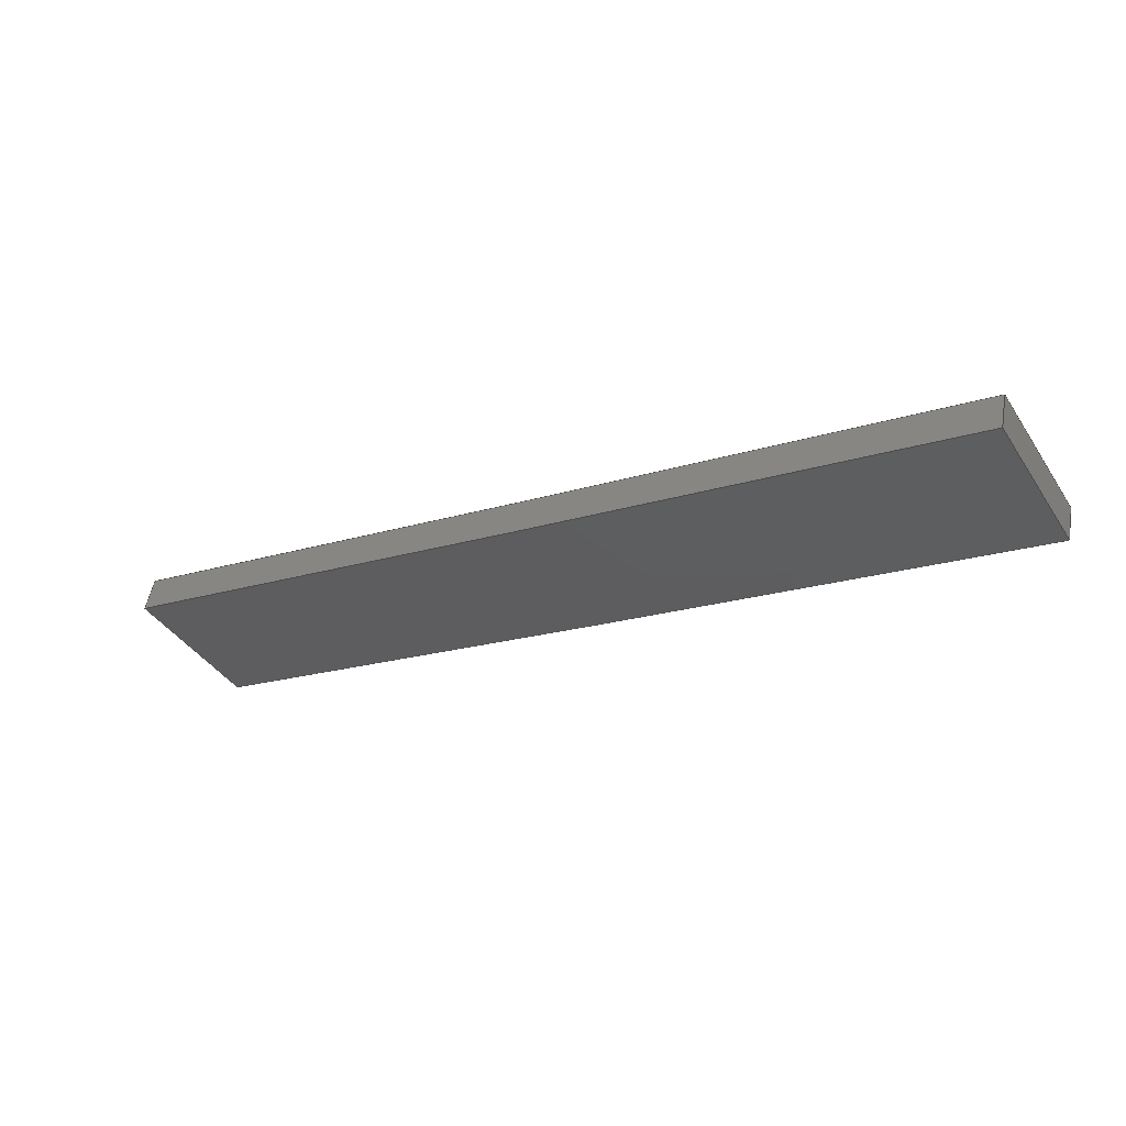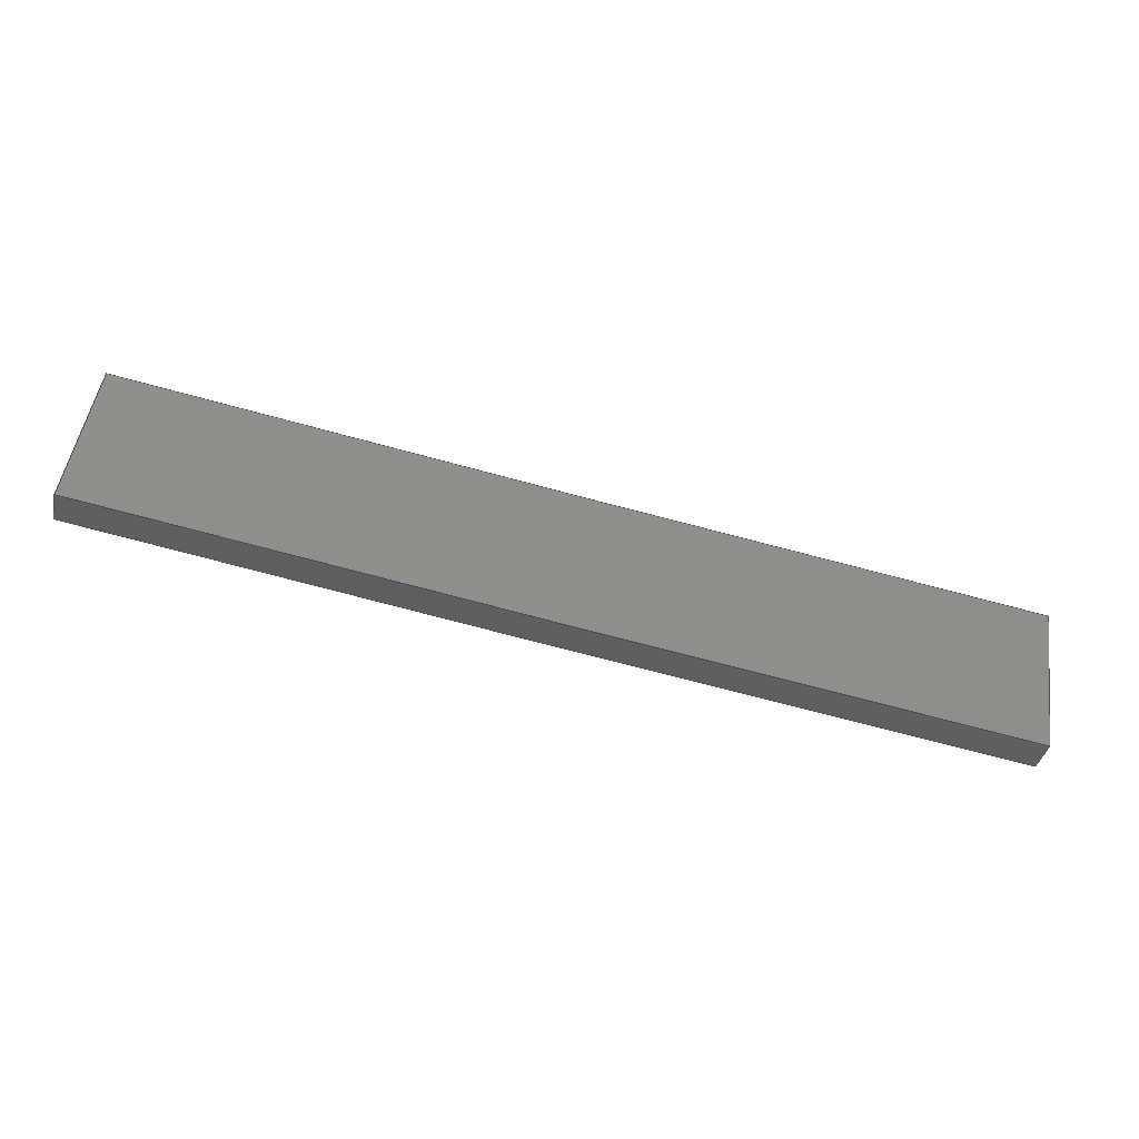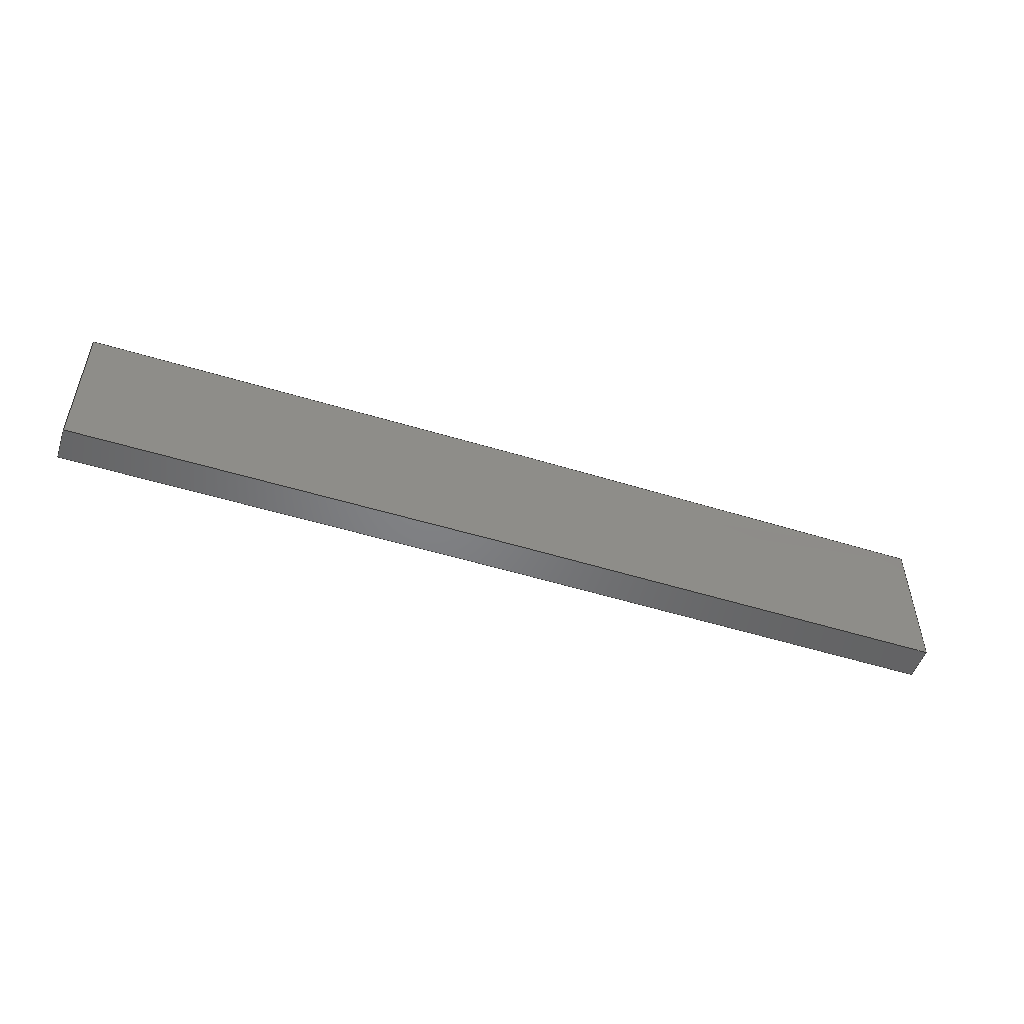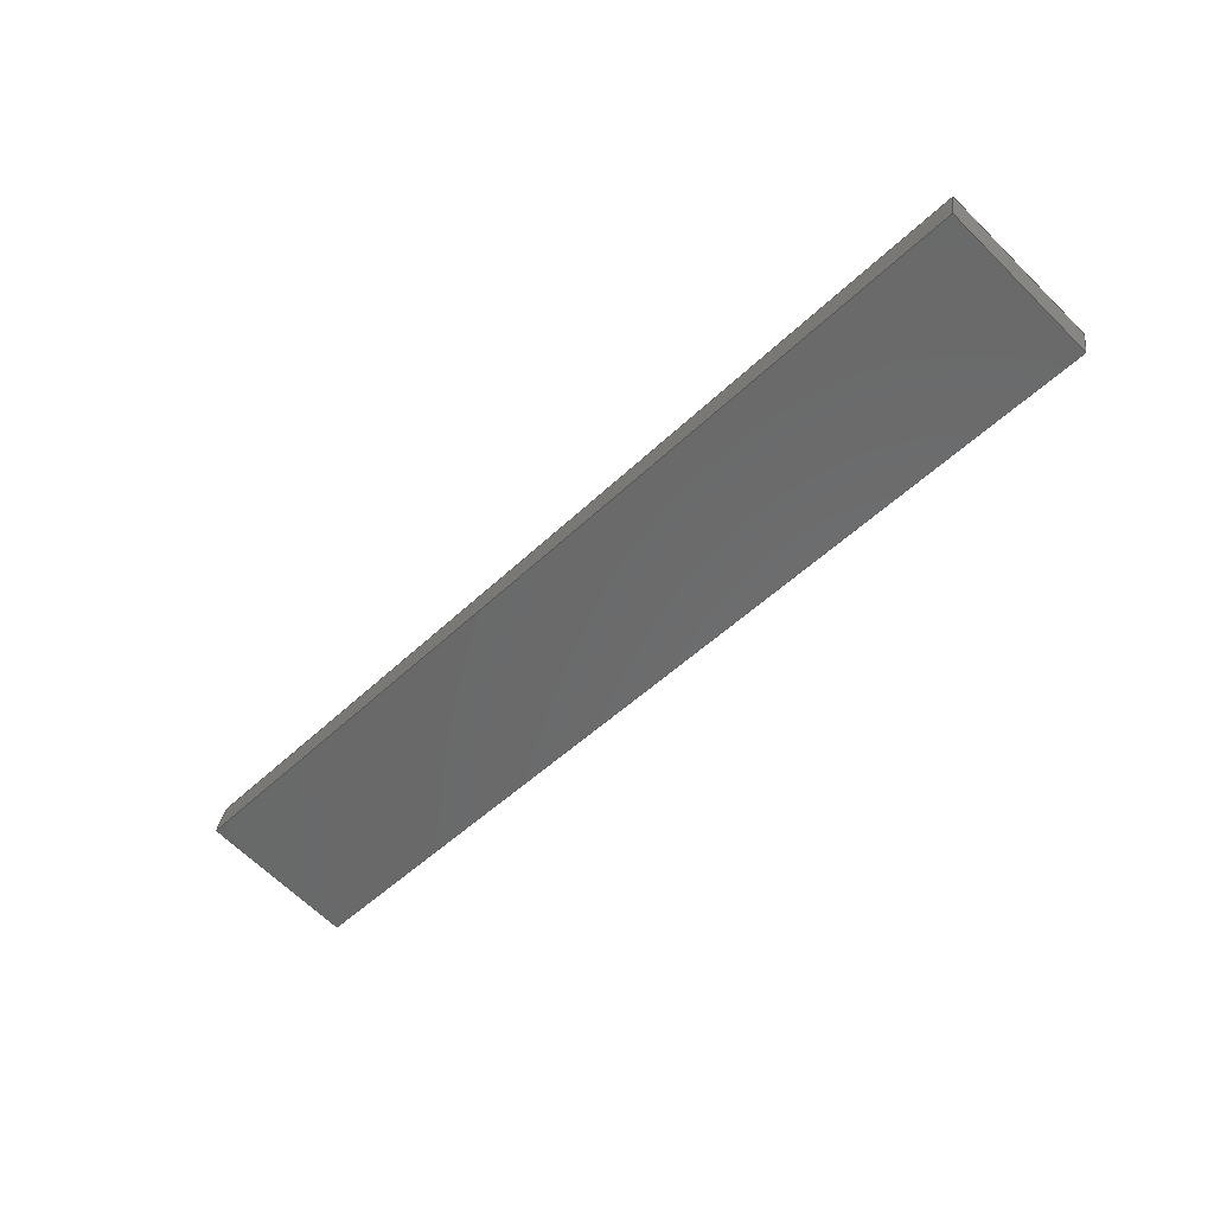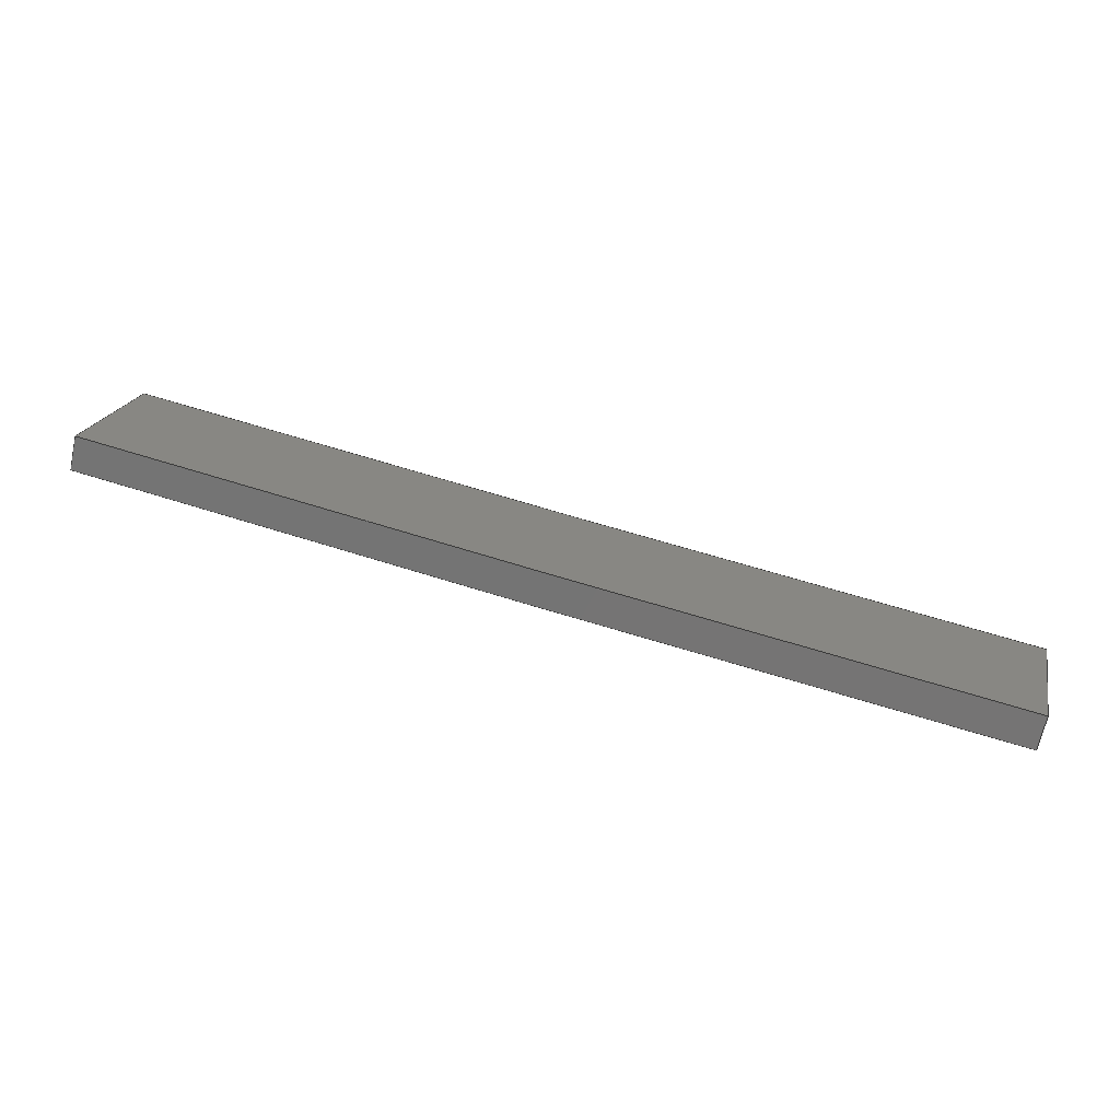
<metadata>
{"format":"step","ext":"stp","renderer":"f3d","projection":"perspective","resolution":1024,"background":"white","views":[{"elev":-41.0,"azim":-149.4,"up":"+Y"},{"elev":49.6,"azim":-171.6,"up":"+Y"},{"elev":-51.3,"azim":-6.3,"up":"+Z"},{"elev":-66.3,"azim":-134.6,"up":"+Y"},{"elev":20.1,"azim":-167.3,"up":"+Y"}]}
</metadata>
<code>
ISO-10303-21;
DATA;
#1=PRODUCT('Symmetry of F10_Skin_Mid_Top_Balsa_2mm','','',(#2)) ;
#2=PRODUCT_CONTEXT(' ',#3,'mechanical') ;
#3=APPLICATION_CONTEXT('managed model based 3d engineering') ;
#4=PRODUCT_DEFINITION('',' ',#205,#5) ;
#5=PRODUCT_DEFINITION_CONTEXT('part definition',#3,' ') ;
#6=PRODUCT_DEFINITION_SHAPE(' ',' ',#4) ;
#7=MECHANICAL_DESIGN_GEOMETRIC_PRESENTATION_REPRESENTATION(' ',(#78),#212) ;
#8=PRODUCT_CATEGORY('part','specification') ;
#9=SHAPE_REPRESENTATION(' ',(#114),#212) ;
#10=CARTESIAN_POINT(' ',(0,0,0)) ;
#11=CARTESIAN_POINT('Control Point',(443.8,-18.33,0)) ;
#12=CARTESIAN_POINT('Control Point',(453.5,-16.29,0)) ;
#13=CARTESIAN_POINT('Control Point',(463.2,-14.21,0)) ;
#14=CARTESIAN_POINT('Control Point',(472.9,-12.1,0)) ;
#15=CARTESIAN_POINT('Control Point',(483.4,-9.78,0)) ;
#16=CARTESIAN_POINT('Control Point',(493.9,-7.437,0)) ;
#17=CARTESIAN_POINT('Control Point',(494.8,-7.258,0)) ;
#18=CARTESIAN_POINT('Control Point',(495.6,-7.078,0)) ;
#19=CARTESIAN_POINT('Control Point',(496.4,-6.899,0)) ;
#20=CARTESIAN_POINT('Control Point',(443.8,-18.33,9)) ;
#21=CARTESIAN_POINT('Control Point',(453.5,-16.29,9)) ;
#22=CARTESIAN_POINT('Control Point',(463.2,-14.21,9)) ;
#23=CARTESIAN_POINT('Control Point',(472.9,-12.1,9)) ;
#24=CARTESIAN_POINT('Control Point',(483.4,-9.78,9)) ;
#25=CARTESIAN_POINT('Control Point',(493.9,-7.437,9)) ;
#26=CARTESIAN_POINT('Control Point',(494.8,-7.258,9)) ;
#27=CARTESIAN_POINT('Control Point',(495.6,-7.078,9)) ;
#28=CARTESIAN_POINT('Control Point',(496.4,-6.899,9)) ;
#29=CARTESIAN_POINT('Vertex',(443.8,-18.33,9)) ;
#30=CARTESIAN_POINT('Vertex',(496.4,-6.899,9)) ;
#31=CARTESIAN_POINT('Line Origine',(496.4,-6.899,4.5)) ;
#32=CARTESIAN_POINT('Vertex',(496.4,-6.899,0)) ;
#33=CARTESIAN_POINT('Control Point',(443.8,-18.33,0)) ;
#34=CARTESIAN_POINT('Control Point',(453.5,-16.29,0)) ;
#35=CARTESIAN_POINT('Control Point',(463.2,-14.21,0)) ;
#36=CARTESIAN_POINT('Control Point',(472.9,-12.1,0)) ;
#37=CARTESIAN_POINT('Control Point',(483.4,-9.78,0)) ;
#38=CARTESIAN_POINT('Control Point',(493.9,-7.437,0)) ;
#39=CARTESIAN_POINT('Control Point',(494.8,-7.258,0)) ;
#40=CARTESIAN_POINT('Control Point',(495.6,-7.078,0)) ;
#41=CARTESIAN_POINT('Control Point',(496.4,-6.899,0)) ;
#42=CARTESIAN_POINT('Vertex',(443.8,-18.33,0)) ;
#43=CARTESIAN_POINT('Line Origine',(443.8,-18.33,4.5)) ;
#44=CARTESIAN_POINT('Axis2P3D Location',(496.4,-6.899,0)) ;
#45=CARTESIAN_POINT('Line Origine',(496.6,-7.875,9)) ;
#46=CARTESIAN_POINT('Vertex',(496.8,-8.85,9)) ;
#47=CARTESIAN_POINT('Line Origine',(496.8,-8.85,4.5)) ;
#48=CARTESIAN_POINT('Vertex',(496.8,-8.85,0)) ;
#49=CARTESIAN_POINT('Line Origine',(496.6,-7.875,0)) ;
#50=CARTESIAN_POINT('Control Point',(496.8,-8.85,0)) ;
#51=CARTESIAN_POINT('Control Point',(486.5,-11.15,0)) ;
#52=CARTESIAN_POINT('Control Point',(476.1,-13.45,0)) ;
#53=CARTESIAN_POINT('Control Point',(465.5,-15.76,0)) ;
#54=CARTESIAN_POINT('Control Point',(454.9,-18.04,0)) ;
#55=CARTESIAN_POINT('Control Point',(444.2,-20.29,0)) ;
#56=CARTESIAN_POINT('Control Point',(496.8,-8.85,9)) ;
#57=CARTESIAN_POINT('Control Point',(486.5,-11.15,9)) ;
#58=CARTESIAN_POINT('Control Point',(476.1,-13.45,9)) ;
#59=CARTESIAN_POINT('Control Point',(465.5,-15.76,9)) ;
#60=CARTESIAN_POINT('Control Point',(454.9,-18.04,9)) ;
#61=CARTESIAN_POINT('Control Point',(444.2,-20.29,9)) ;
#62=CARTESIAN_POINT('Vertex',(444.2,-20.29,9)) ;
#63=CARTESIAN_POINT('Line Origine',(444.2,-20.29,4.5)) ;
#64=CARTESIAN_POINT('Vertex',(444.2,-20.29,0)) ;
#65=CARTESIAN_POINT('Control Point',(496.8,-8.85,0)) ;
#66=CARTESIAN_POINT('Control Point',(486.5,-11.15,0)) ;
#67=CARTESIAN_POINT('Control Point',(476.1,-13.45,0)) ;
#68=CARTESIAN_POINT('Control Point',(465.5,-15.76,0)) ;
#69=CARTESIAN_POINT('Control Point',(454.9,-18.04,0)) ;
#70=CARTESIAN_POINT('Control Point',(444.2,-20.29,0)) ;
#71=CARTESIAN_POINT('Axis2P3D Location',(443.8,-18.33,0)) ;
#72=CARTESIAN_POINT('Line Origine',(444,-19.31,9)) ;
#73=CARTESIAN_POINT('Line Origine',(444,-19.31,0)) ;
#74=CARTESIAN_POINT('Axis2P3D Location',(0,0,0)) ;
#75=CARTESIAN_POINT('Axis2P3D Location',(0,0,9)) ;
#76=PRODUCT_RELATED_PRODUCT_CATEGORY('part',$,(#1)) ;
#77=UNCERTAINTY_MEASURE_WITH_UNIT(LENGTH_MEASURE(0.005),#209,'distance_accuracy_value','CONFUSED CURVE UNCERTAINTY') ;
#78=STYLED_ITEM(' ',(#79),#174) ;
#79=PRESENTATION_STYLE_ASSIGNMENT((#80)) ;
#80=SURFACE_STYLE_USAGE(.BOTH.,#81) ;
#81=SURFACE_SIDE_STYLE(' ',(#82)) ;
#82=SURFACE_STYLE_FILL_AREA(#83) ;
#83=FILL_AREA_STYLE(' ',(#84)) ;
#84=FILL_AREA_STYLE_COLOUR(' ',#197) ;
#85=VECTOR('Extrusion Surface Vector',#95,1) ;
#86=VECTOR('Line Direction',#96,1) ;
#87=VECTOR('Line Direction',#97,1) ;
#88=VECTOR('Line Direction',#100,1) ;
#89=VECTOR('Line Direction',#101,1) ;
#90=VECTOR('Line Direction',#102,1) ;
#91=VECTOR('Extrusion Surface Vector',#103,1) ;
#92=VECTOR('Line Direction',#104,1) ;
#93=VECTOR('Line Direction',#107,1) ;
#94=VECTOR('Line Direction',#108,1) ;
#95=DIRECTION('Vector Direction',(0,0,1)) ;
#96=DIRECTION('Vector Direction',(0,0,1)) ;
#97=DIRECTION('Vector Direction',(0,0,1)) ;
#98=DIRECTION('Axis2P3D Direction',(-0.9759,-0.2183,0)) ;
#99=DIRECTION('Axis2P3D XDirection',(0.2183,-0.9759,0)) ;
#100=DIRECTION('Vector Direction',(0.2183,-0.9759,0)) ;
#101=DIRECTION('Vector Direction',(0,0,1)) ;
#102=DIRECTION('Vector Direction',(0.2183,-0.9759,0)) ;
#103=DIRECTION('Vector Direction',(0,0,1)) ;
#104=DIRECTION('Vector Direction',(0,0,1)) ;
#105=DIRECTION('Axis2P3D Direction',(-0.9787,-0.2054,0)) ;
#106=DIRECTION('Axis2P3D XDirection',(0.2054,-0.9787,0)) ;
#107=DIRECTION('Vector Direction',(0.2054,-0.9787,0)) ;
#108=DIRECTION('Vector Direction',(0.2054,-0.9787,0)) ;
#109=DIRECTION('Axis2P3D Direction',(0,0,-1)) ;
#110=DIRECTION('Axis2P3D XDirection',(1,0,0)) ;
#111=DIRECTION('Axis2P3D Direction',(0,0,-1)) ;
#112=DIRECTION('Axis2P3D XDirection',(1,0,0)) ;
#113=SHAPE_REPRESENTATION_RELATIONSHIP(' ',' ',#9,#183) ;
#114=AXIS2_PLACEMENT_3D(' ',#10,$,$) ;
#115=AXIS2_PLACEMENT_3D('Plane Axis2P3D',#44,#98,#99) ;
#116=AXIS2_PLACEMENT_3D('Plane Axis2P3D',#71,#105,#106) ;
#117=AXIS2_PLACEMENT_3D('Plane Axis2P3D',#74,#109,#110) ;
#118=AXIS2_PLACEMENT_3D('Plane Axis2P3D',#75,#111,#112) ;
#119=LINE('Line',#31,#86) ;
#120=LINE('Line',#43,#87) ;
#121=LINE('Line',#45,#88) ;
#122=LINE('Line',#47,#89) ;
#123=LINE('Line',#49,#90) ;
#124=LINE('Line',#63,#92) ;
#125=LINE('Line',#72,#93) ;
#126=LINE('Line',#73,#94) ;
#127=PLANE('',#115) ;
#128=PLANE('',#116) ;
#129=PLANE('',#117) ;
#130=PLANE('',#118) ;
#131=EDGE_CURVE('',#175,#176,#192,.T.) ;
#132=EDGE_CURVE('',#177,#176,#119,.T.) ;
#133=EDGE_CURVE('',#178,#177,#193,.T.) ;
#134=EDGE_CURVE('',#178,#175,#120,.T.) ;
#135=EDGE_CURVE('',#176,#179,#121,.T.) ;
#136=EDGE_CURVE('',#180,#179,#122,.T.) ;
#137=EDGE_CURVE('',#177,#180,#123,.T.) ;
#138=EDGE_CURVE('',#179,#181,#195,.T.) ;
#139=EDGE_CURVE('',#182,#181,#124,.T.) ;
#140=EDGE_CURVE('',#180,#182,#196,.T.) ;
#141=EDGE_CURVE('',#181,#175,#125,.F.) ;
#142=EDGE_CURVE('',#182,#178,#126,.F.) ;
#143=CLOSED_SHELL('Closed Shell',(#184,#185,#186,#187,#188,#189)) ;
#144=ORIENTED_EDGE('',*,*,#131,.T.) ;
#145=ORIENTED_EDGE('',*,*,#132,.F.) ;
#146=ORIENTED_EDGE('',*,*,#133,.F.) ;
#147=ORIENTED_EDGE('',*,*,#134,.T.) ;
#148=ORIENTED_EDGE('',*,*,#135,.T.) ;
#149=ORIENTED_EDGE('',*,*,#136,.F.) ;
#150=ORIENTED_EDGE('',*,*,#137,.F.) ;
#151=ORIENTED_EDGE('',*,*,#132,.T.) ;
#152=ORIENTED_EDGE('',*,*,#138,.T.) ;
#153=ORIENTED_EDGE('',*,*,#139,.F.) ;
#154=ORIENTED_EDGE('',*,*,#140,.F.) ;
#155=ORIENTED_EDGE('',*,*,#136,.T.) ;
#156=ORIENTED_EDGE('',*,*,#141,.T.) ;
#157=ORIENTED_EDGE('',*,*,#134,.F.) ;
#158=ORIENTED_EDGE('',*,*,#142,.F.) ;
#159=ORIENTED_EDGE('',*,*,#139,.T.) ;
#160=ORIENTED_EDGE('',*,*,#133,.T.) ;
#161=ORIENTED_EDGE('',*,*,#137,.T.) ;
#162=ORIENTED_EDGE('',*,*,#140,.T.) ;
#163=ORIENTED_EDGE('',*,*,#142,.T.) ;
#164=ORIENTED_EDGE('',*,*,#141,.F.) ;
#165=ORIENTED_EDGE('',*,*,#138,.F.) ;
#166=ORIENTED_EDGE('',*,*,#135,.F.) ;
#167=ORIENTED_EDGE('',*,*,#131,.F.) ;
#168=EDGE_LOOP('',(#144,#145,#146,#147)) ;
#169=EDGE_LOOP('',(#148,#149,#150,#151)) ;
#170=EDGE_LOOP('',(#152,#153,#154,#155)) ;
#171=EDGE_LOOP('',(#156,#157,#158,#159)) ;
#172=EDGE_LOOP('',(#160,#161,#162,#163)) ;
#173=EDGE_LOOP('',(#164,#165,#166,#167)) ;
#174=MANIFOLD_SOLID_BREP('PartBody',#143) ;
#175=VERTEX_POINT('',#29) ;
#176=VERTEX_POINT('',#30) ;
#177=VERTEX_POINT('',#32) ;
#178=VERTEX_POINT('',#42) ;
#179=VERTEX_POINT('',#46) ;
#180=VERTEX_POINT('',#48) ;
#181=VERTEX_POINT('',#62) ;
#182=VERTEX_POINT('',#64) ;
#183=ADVANCED_BREP_SHAPE_REPRESENTATION('NONE',(#174),#212) ;
#184=ADVANCED_FACE('PartBody',(#198),#207,.F.) ;
#185=ADVANCED_FACE('PartBody',(#199),#127,.F.) ;
#186=ADVANCED_FACE('PartBody',(#200),#208,.F.) ;
#187=ADVANCED_FACE('PartBody',(#201),#128,.T.) ;
#188=ADVANCED_FACE('PartBody',(#202),#129,.T.) ;
#189=ADVANCED_FACE('PartBody',(#203),#130,.F.) ;
#190=APPLICATION_PROTOCOL_DEFINITION('international standard','ap242_managed_model_based_3d_engineering',2014,#3) ;
#191=B_SPLINE_CURVE_WITH_KNOTS('',5,(#11,#12,#13,#14,#15,#16,#17,#18,#19),.UNSPECIFIED.,.F.,.U.,(6,3,6),(0,49.71,53.82),.UNSPECIFIED.) ;
#192=B_SPLINE_CURVE_WITH_KNOTS('',5,(#20,#21,#22,#23,#24,#25,#26,#27,#28),.UNSPECIFIED.,.F.,.U.,(6,3,6),(5.001e+05,5.001e+05,5.001e+05),.UNSPECIFIED.) ;
#193=B_SPLINE_CURVE_WITH_KNOTS('',5,(#33,#34,#35,#36,#37,#38,#39,#40,#41),.UNSPECIFIED.,.F.,.U.,(6,3,6),(5.001e+05,5.001e+05,5.001e+05),.UNSPECIFIED.) ;
#194=B_SPLINE_CURVE_WITH_KNOTS('',5,(#50,#51,#52,#53,#54,#55),.UNSPECIFIED.,.F.,.U.,(6,6),(0,53.85),.UNSPECIFIED.) ;
#195=B_SPLINE_CURVE_WITH_KNOTS('',5,(#56,#57,#58,#59,#60,#61),.UNSPECIFIED.,.F.,.U.,(6,6),(5e+05,5e+05),.UNSPECIFIED.) ;
#196=B_SPLINE_CURVE_WITH_KNOTS('',5,(#65,#66,#67,#68,#69,#70),.UNSPECIFIED.,.F.,.U.,(6,6),(5e+05,5e+05),.UNSPECIFIED.) ;
#197=COLOUR_RGB('Colour',0.8235,0.8235,1) ;
#198=FACE_OUTER_BOUND('',#168,.T.) ;
#199=FACE_OUTER_BOUND('',#169,.T.) ;
#200=FACE_OUTER_BOUND('',#170,.T.) ;
#201=FACE_OUTER_BOUND('',#171,.T.) ;
#202=FACE_OUTER_BOUND('',#172,.T.) ;
#203=FACE_OUTER_BOUND('',#173,.T.) ;
#204=PRODUCT_CATEGORY_RELATIONSHIP(' ',' ',#8,#76) ;
#205=PRODUCT_DEFINITION_FORMATION_WITH_SPECIFIED_SOURCE('',' ',#1,.NOT_KNOWN.) ;
#206=SHAPE_DEFINITION_REPRESENTATION(#6,#9) ;
#207=SURFACE_OF_LINEAR_EXTRUSION('generated tabulated cylinder',#191,#85) ;
#208=SURFACE_OF_LINEAR_EXTRUSION('generated tabulated cylinder',#194,#91) ;
#209=(LENGTH_UNIT()NAMED_UNIT(*)SI_UNIT(.MILLI.,.METRE.)) ;
#210=(NAMED_UNIT(*)PLANE_ANGLE_UNIT()SI_UNIT($,.RADIAN.)) ;
#211=(NAMED_UNIT(*)SI_UNIT($,.STERADIAN.)SOLID_ANGLE_UNIT()) ;
#212=(GEOMETRIC_REPRESENTATION_CONTEXT(3)GLOBAL_UNCERTAINTY_ASSIGNED_CONTEXT((#77))GLOBAL_UNIT_ASSIGNED_CONTEXT((#209,#210,#211))REPRESENTATION_CONTEXT(' ',' ')) ;
ENDSEC;
END-ISO-10303-21;

</code>
